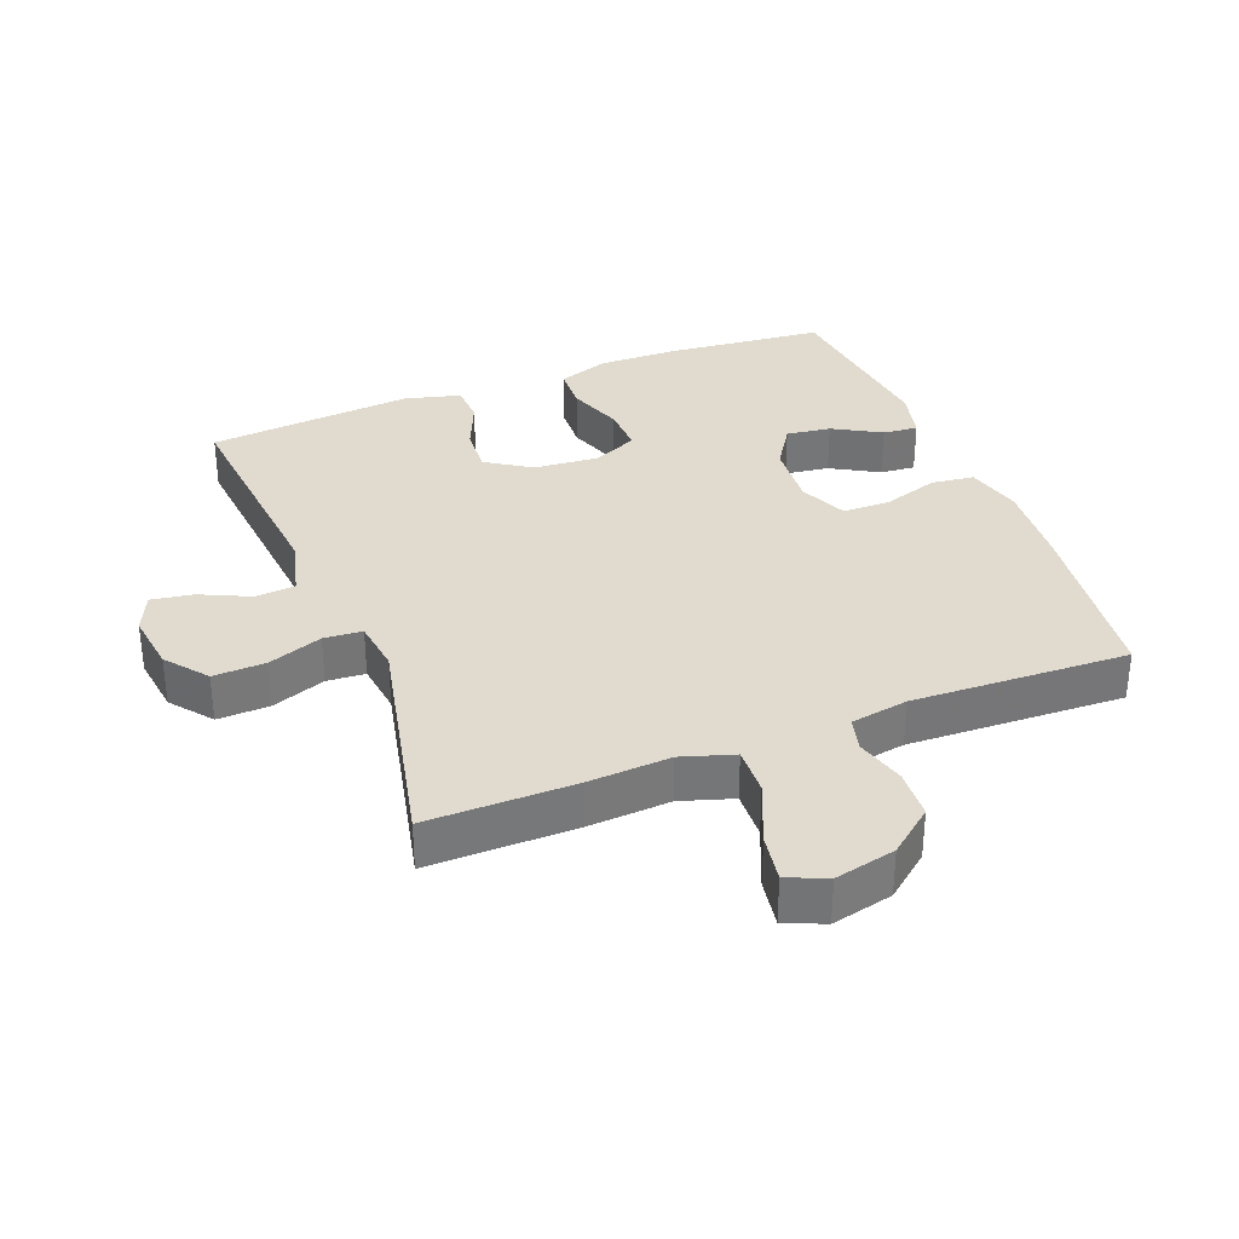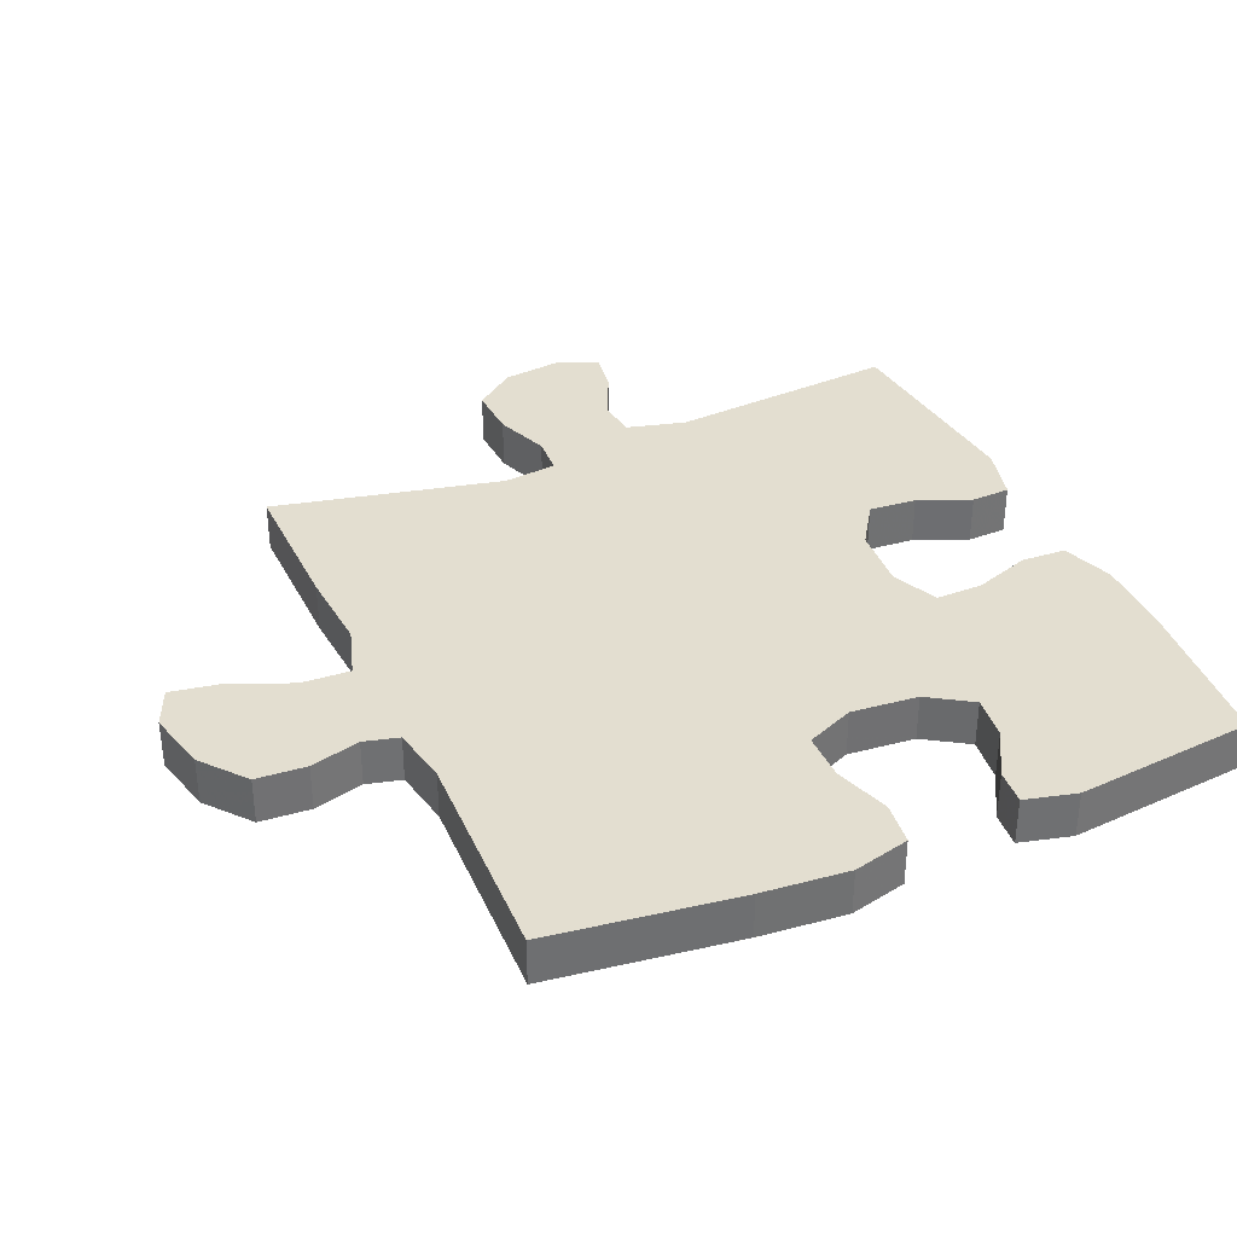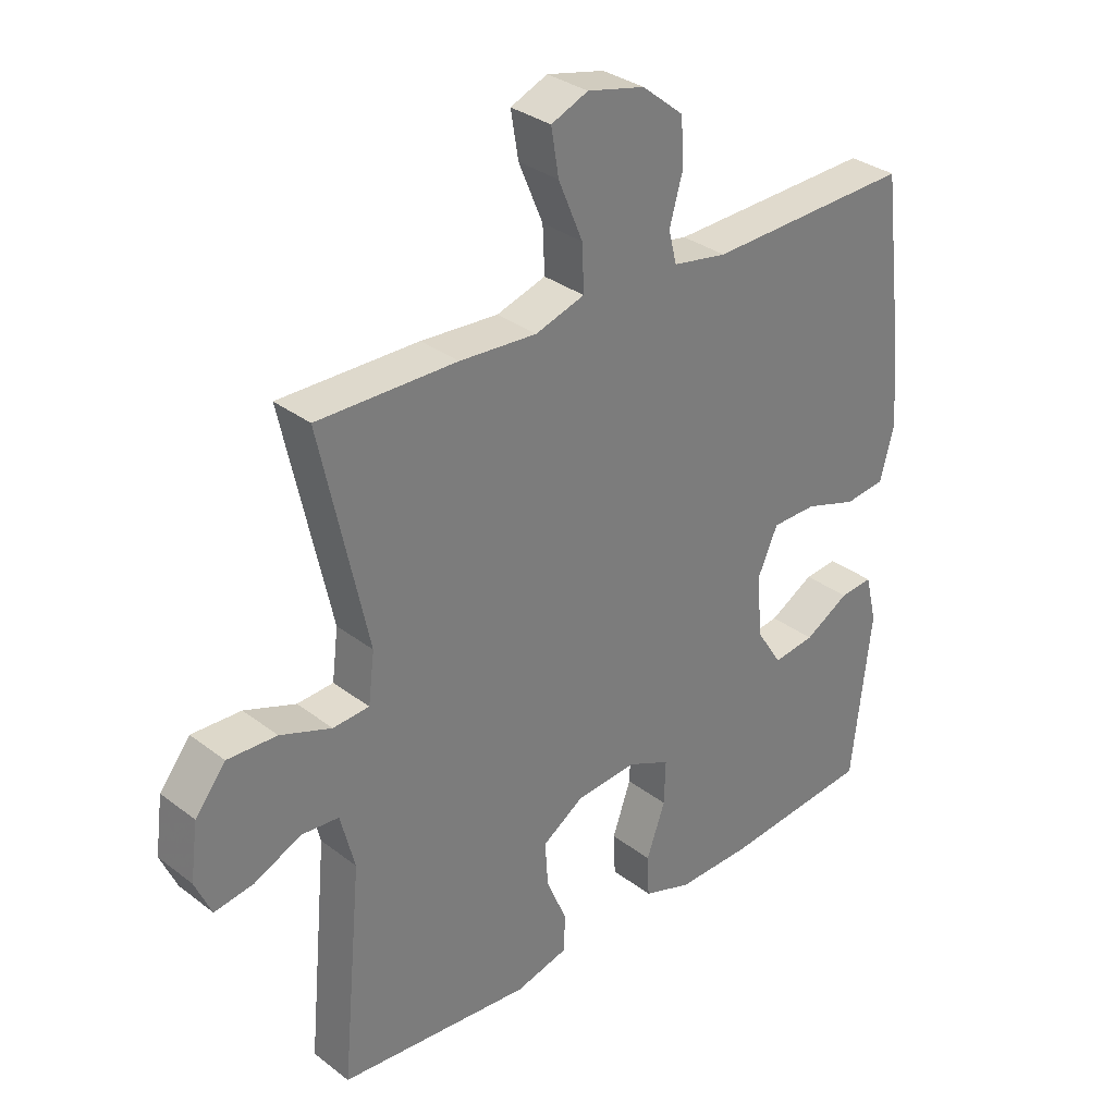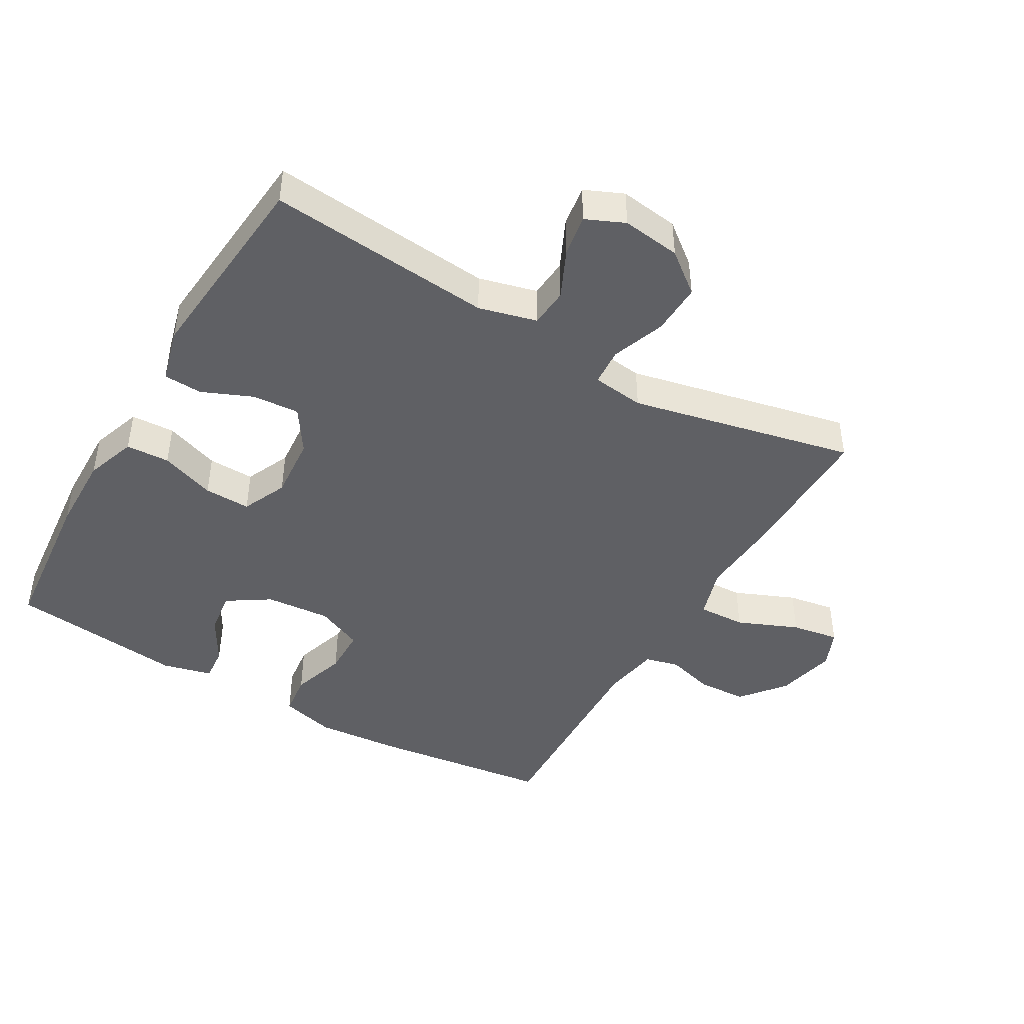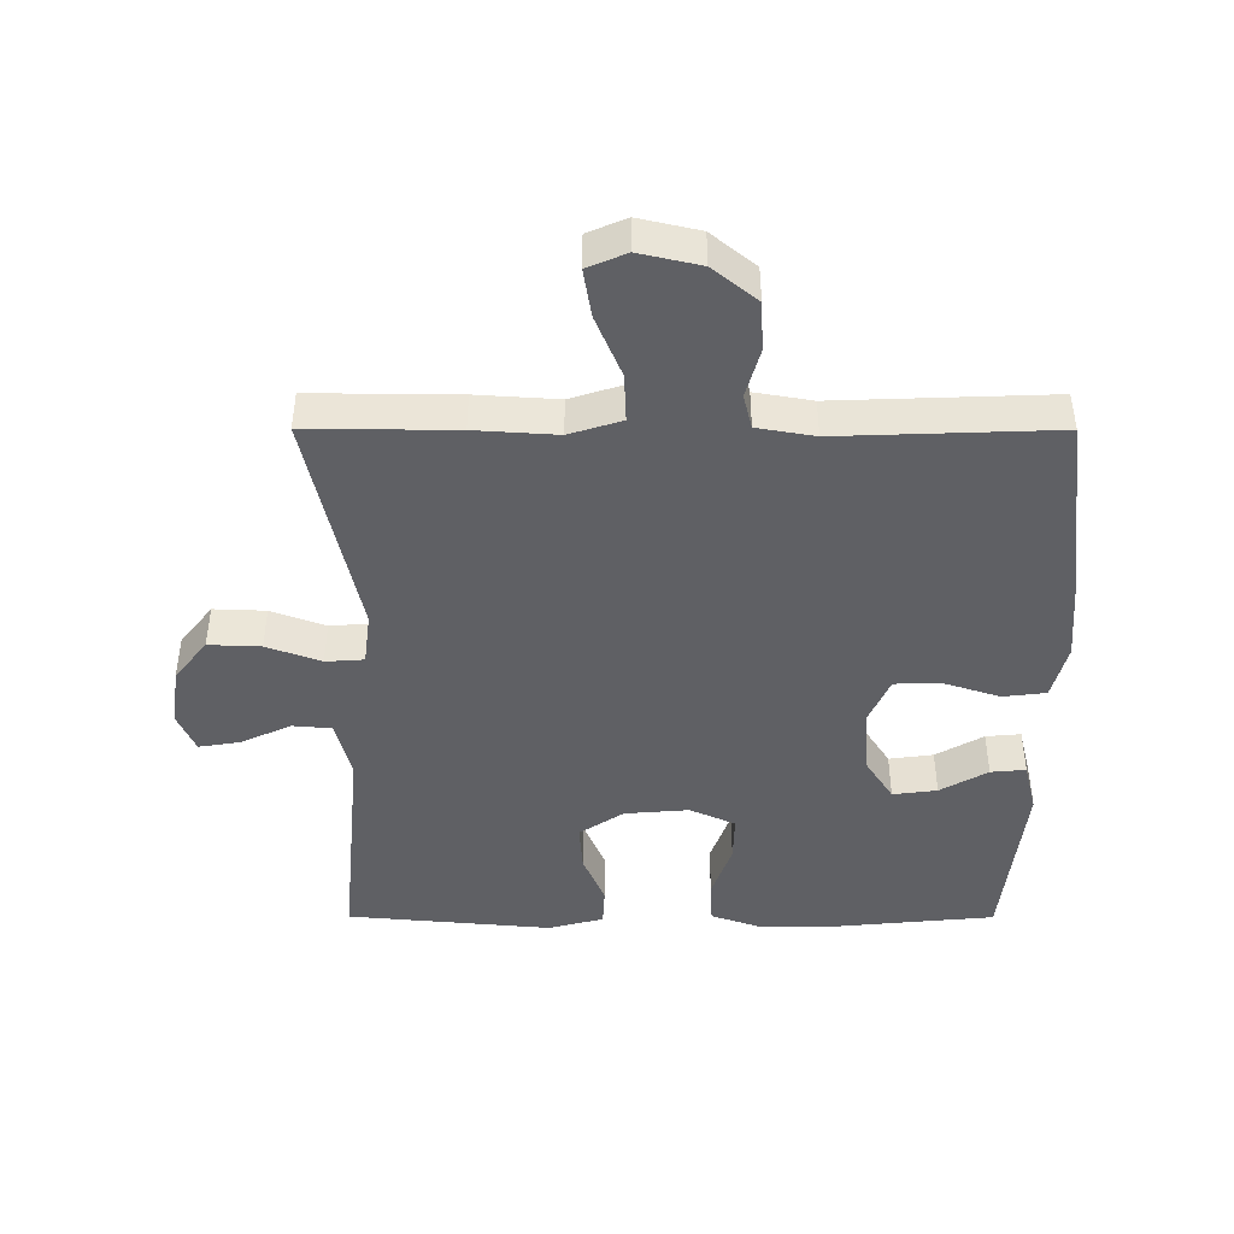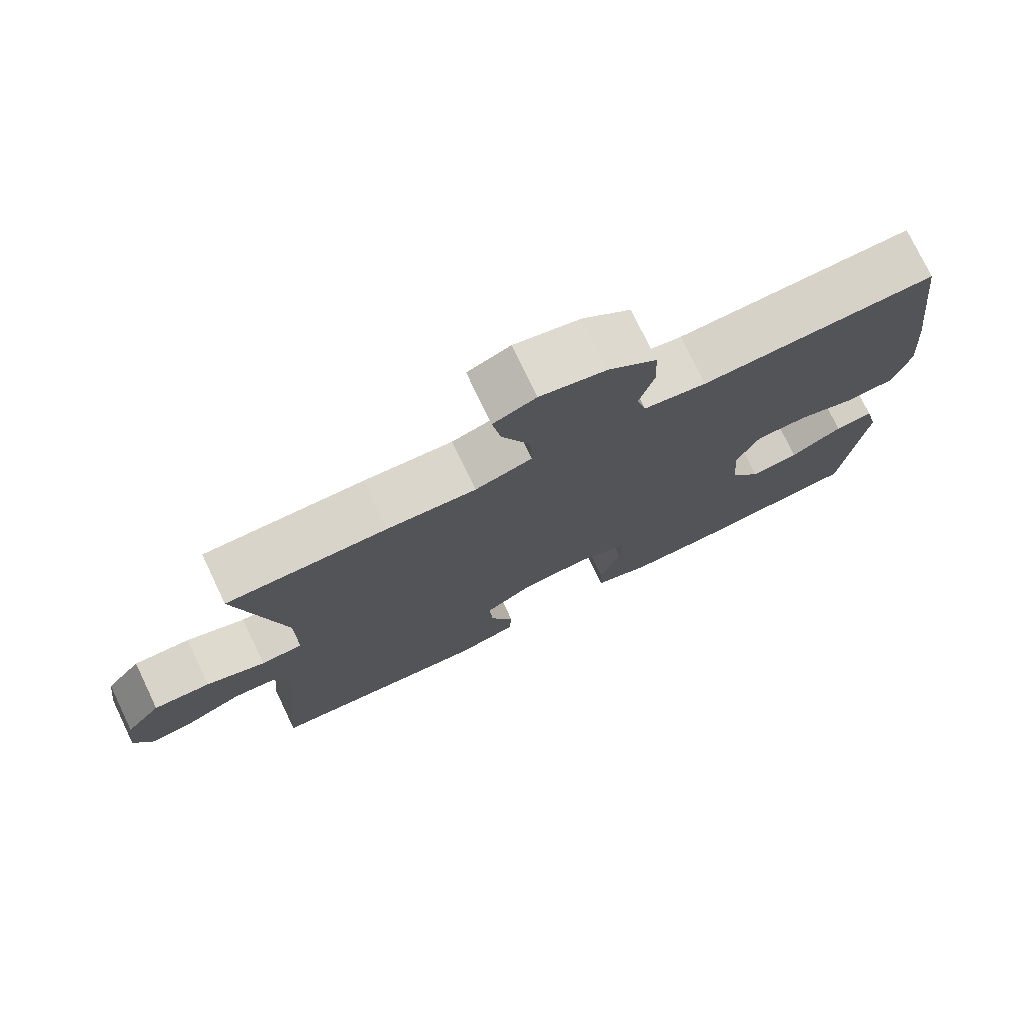
<metadata>
{"format":"obj","ext":"obj","renderer":"f3d","projection":"perspective","resolution":1024,"background":"white","views":[{"elev":33.6,"azim":-21.3,"up":"+Y"},{"elev":35.7,"azim":66.2,"up":"+Y"},{"elev":32.2,"azim":-43.2,"up":"+Z"},{"elev":-44.5,"azim":-120.1,"up":"+Y"},{"elev":-44.8,"azim":-0.1,"up":"+Y"},{"elev":76.1,"azim":-25.6,"up":"+Z"}]}
</metadata>
<code>
v -0.5 0.07 -0.5
v -0.468 0.07 -0.155
v -0.491 0.07 -0.066
v -0.551 0.07 -0.061
v -0.626 0.07 -0.096
v -0.689 0.07 -0.106
v -0.715 0.07 -0.047
v -0.703 0.07 0.043
v -0.654 0.07 0.105
v -0.575 0.07 0.102
v -0.493 0.07 0.072
v -0.435 0.07 0.076
v -0.425 0.07 0.156
v -0.5 0.07 0.5
v -0.277 0.07 0.498
v -0.153 0.07 0.49
v -0.074 0.07 0.515
v -0.077 0.07 0.588
v -0.116 0.07 0.681
v -0.128 0.07 0.754
v -0.069 0.07 0.779
v 0.023 0.07 0.758
v 0.09 0.07 0.704
v 0.094 0.07 0.629
v 0.073 0.07 0.555
v 0.086 0.07 0.503
v 0.173 0.07 0.488
v 0.5 0.07 0.5
v 0.535 0.07 0.222
v 0.545 0.07 0.094
v 0.523 0.07 0.01
v 0.458 0.07 0.002
v 0.374 0.07 0.029
v 0.302 0.07 0.028
v 0.27 0.07 -0.044
v 0.278 0.07 -0.144
v 0.32 0.07 -0.209
v 0.387 0.07 -0.2
v 0.459 0.07 -0.159
v 0.512 0.07 -0.154
v 0.531 0.07 -0.231
v 0.5 0.07 -0.5
v 0.262 0.07 -0.523
v 0.141 0.07 -0.525
v 0.063 0.07 -0.498
v 0.06 0.07 -0.431
v 0.09 0.07 -0.347
v 0.092 0.07 -0.276
v 0.023 0.07 -0.245
v -0.074 0.07 -0.253
v -0.141 0.07 -0.297
v -0.136 0.07 -0.369
v -0.103 0.07 -0.447
v -0.106 0.07 -0.506
v -0.19 0.07 -0.528
v -0.5 0 -0.5
v -0.468 0 -0.155
v -0.491 0 -0.066
v -0.551 0 -0.061
v -0.626 0 -0.096
v -0.689 0 -0.106
v -0.715 0 -0.047
v -0.703 0 0.043
v -0.654 0 0.105
v -0.575 0 0.102
v -0.493 0 0.072
v -0.435 0 0.076
v -0.425 0 0.156
v -0.5 0 0.5
v -0.277 0 0.498
v -0.153 0 0.49
v -0.074 0 0.515
v -0.077 0 0.588
v -0.116 0 0.681
v -0.128 0 0.754
v -0.069 0 0.779
v 0.023 0 0.758
v 0.09 0 0.704
v 0.094 0 0.629
v 0.073 0 0.555
v 0.086 0 0.503
v 0.173 0 0.488
v 0.5 0 0.5
v 0.535 0 0.222
v 0.545 0 0.094
v 0.523 0 0.01
v 0.458 0 0.002
v 0.374 0 0.029
v 0.302 0 0.028
v 0.27 0 -0.044
v 0.278 0 -0.144
v 0.32 0 -0.209
v 0.387 0 -0.2
v 0.459 0 -0.159
v 0.512 0 -0.154
v 0.531 0 -0.231
v 0.5 0 -0.5
v 0.262 0 -0.523
v 0.141 0 -0.525
v 0.063 0 -0.498
v 0.06 0 -0.431
v 0.09 0 -0.347
v 0.092 0 -0.276
v 0.023 0 -0.245
v -0.074 0 -0.253
v -0.141 0 -0.297
v -0.136 0 -0.369
v -0.103 0 -0.447
v -0.106 0 -0.506
v -0.19 0 -0.528
f 52 53 54 55
f 51 52 55 1
f 50 51 1 2
f 49 50 2 3
f 44 45 46 47
f 44 47 48
f 43 44 48
f 42 43 48
f 41 42 48
f 38 39 40 41
f 37 38 41 48
f 36 37 48 49
f 30 31 32 33
f 30 33 34
f 27 28 29 30
f 26 27 30 34
f 22 23 24 25
f 20 21 22 25
f 18 19 20 25
f 17 18 25 26
f 16 17 26 34
f 13 14 15 16
f 12 13 16 34
f 8 9 10 11
f 4 5 6 7
f 3 4 7 8
f 35 36 49 3
f 11 12 34 35
f 3 8 11 35
f 110 109 108 107
f 56 110 107 106
f 57 56 106 105
f 58 57 105 104
f 102 101 100 99
f 103 102 99
f 103 99 98
f 103 98 97
f 103 97 96
f 96 95 94 93
f 103 96 93 92
f 104 103 92 91
f 88 87 86 85
f 89 88 85
f 85 84 83 82
f 89 85 82 81
f 80 79 78 77
f 80 77 76 75
f 80 75 74 73
f 81 80 73 72
f 89 81 72 71
f 71 70 69 68
f 89 71 68 67
f 66 65 64 63
f 62 61 60 59
f 63 62 59 58
f 58 104 91 90
f 90 89 67 66
f 90 66 63 58
f 1 56 57 2
f 2 57 58 3
f 3 58 59 4
f 4 59 60 5
f 5 60 61 6
f 6 61 62 7
f 7 62 63 8
f 8 63 64 9
f 9 64 65 10
f 10 65 66 11
f 11 66 67 12
f 12 67 68 13
f 13 68 69 14
f 14 69 70 15
f 15 70 71 16
f 16 71 72 17
f 17 72 73 18
f 18 73 74 19
f 19 74 75 20
f 20 75 76 21
f 21 76 77 22
f 22 77 78 23
f 23 78 79 24
f 24 79 80 25
f 25 80 81 26
f 26 81 82 27
f 27 82 83 28
f 28 83 84 29
f 29 84 85 30
f 30 85 86 31
f 31 86 87 32
f 32 87 88 33
f 33 88 89 34
f 34 89 90 35
f 35 90 91 36
f 36 91 92 37
f 37 92 93 38
f 38 93 94 39
f 39 94 95 40
f 40 95 96 41
f 41 96 97 42
f 42 97 98 43
f 43 98 99 44
f 44 99 100 45
f 45 100 101 46
f 46 101 102 47
f 47 102 103 48
f 48 103 104 49
f 49 104 105 50
f 50 105 106 51
f 51 106 107 52
f 52 107 108 53
f 53 108 109 54
f 54 109 110 55
f 55 110 56 1

</code>
